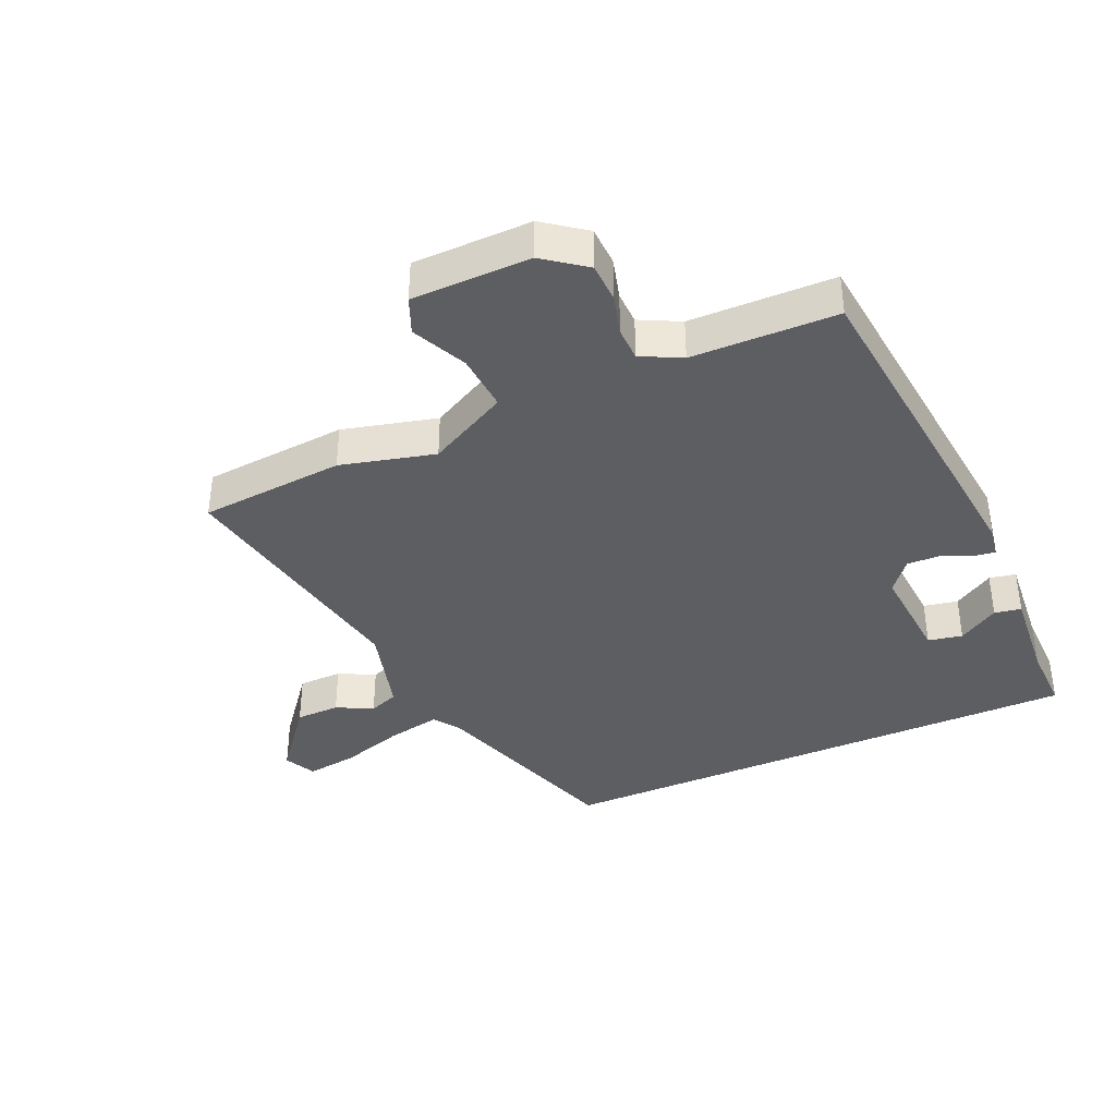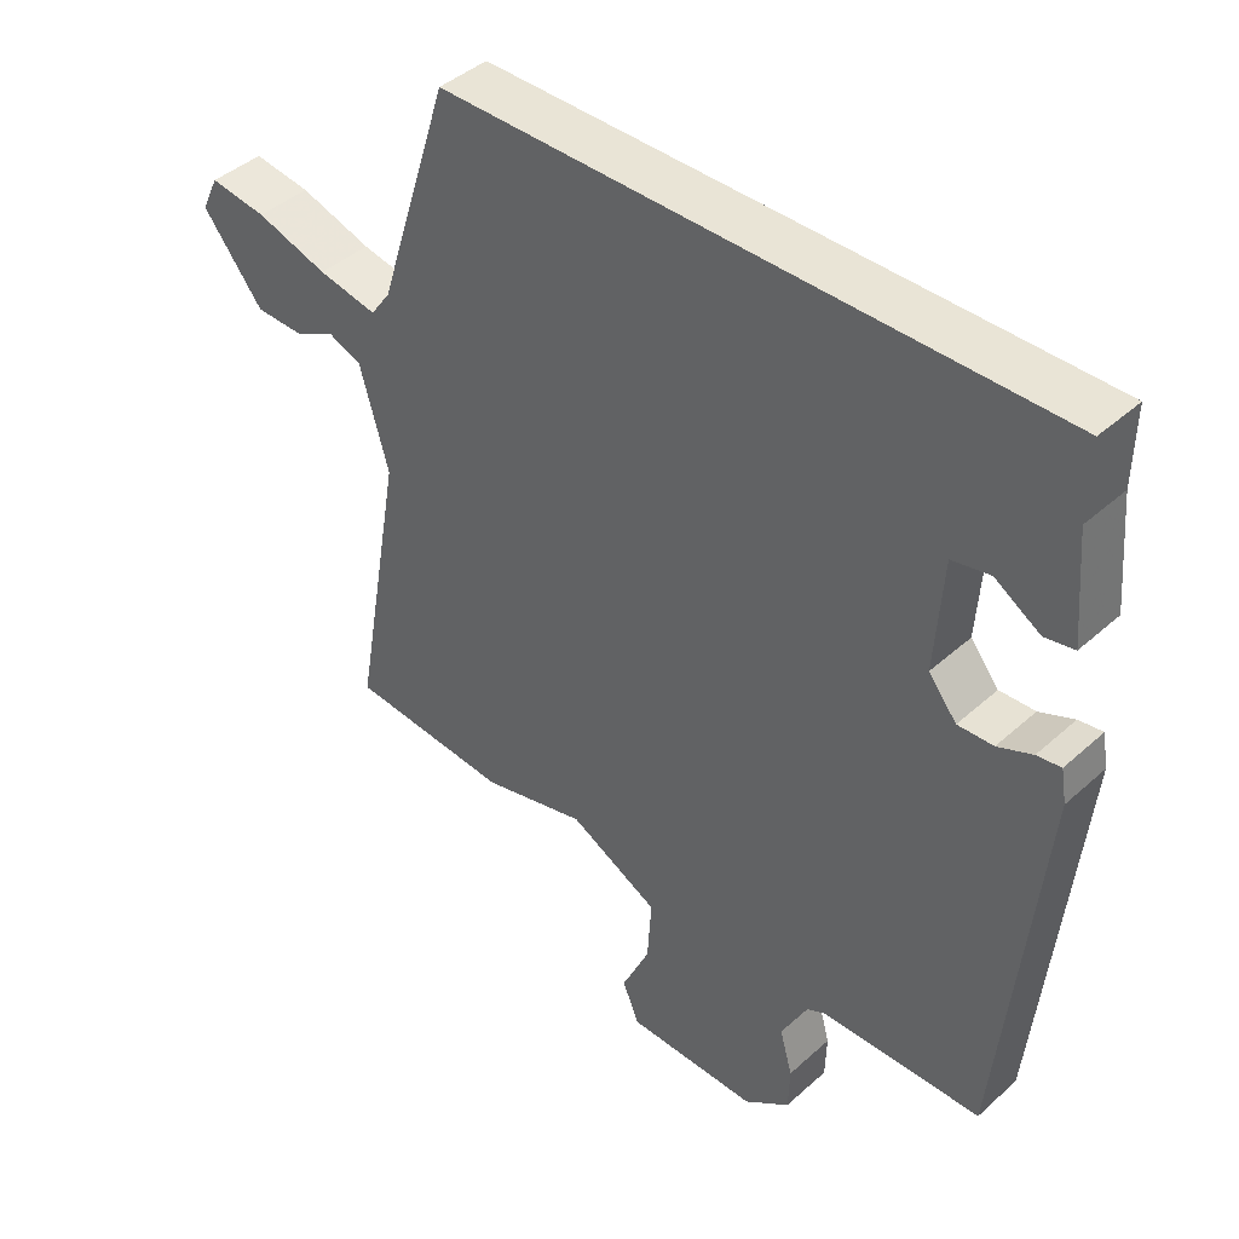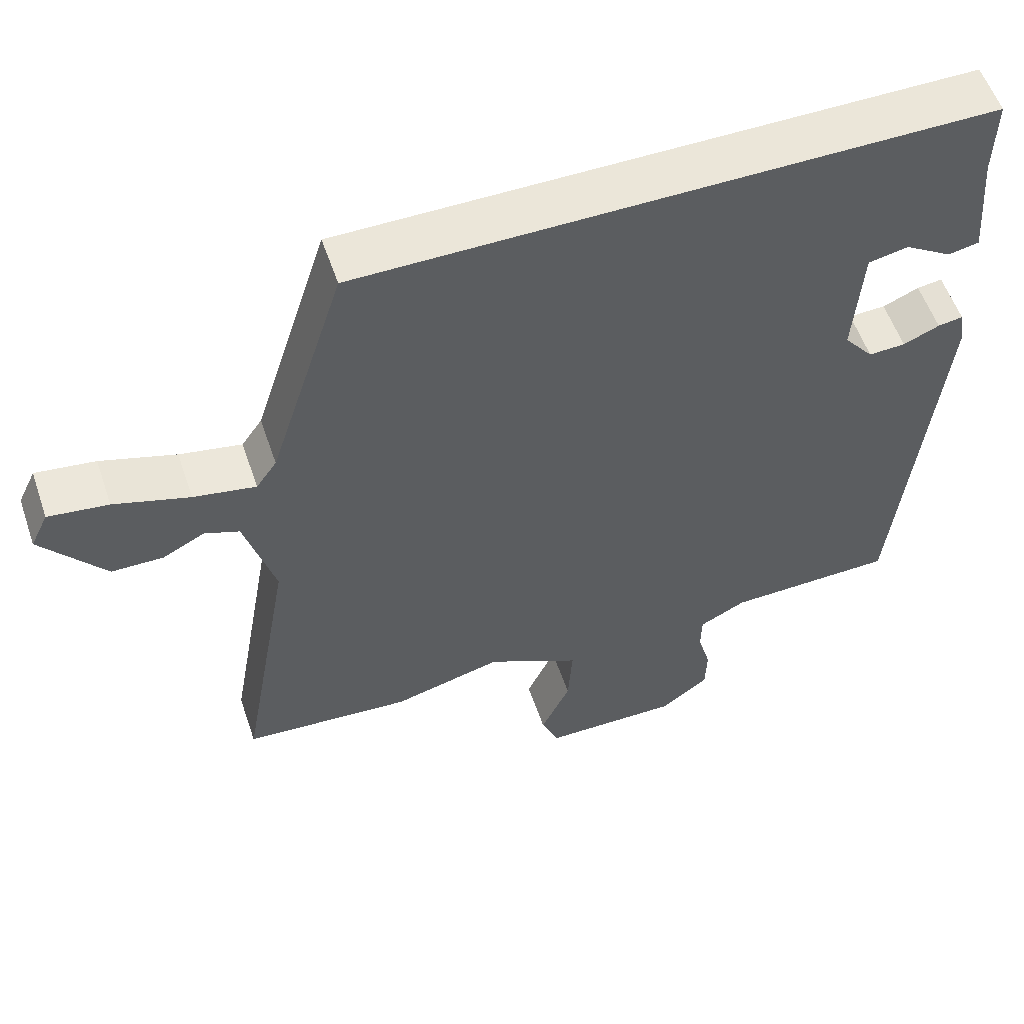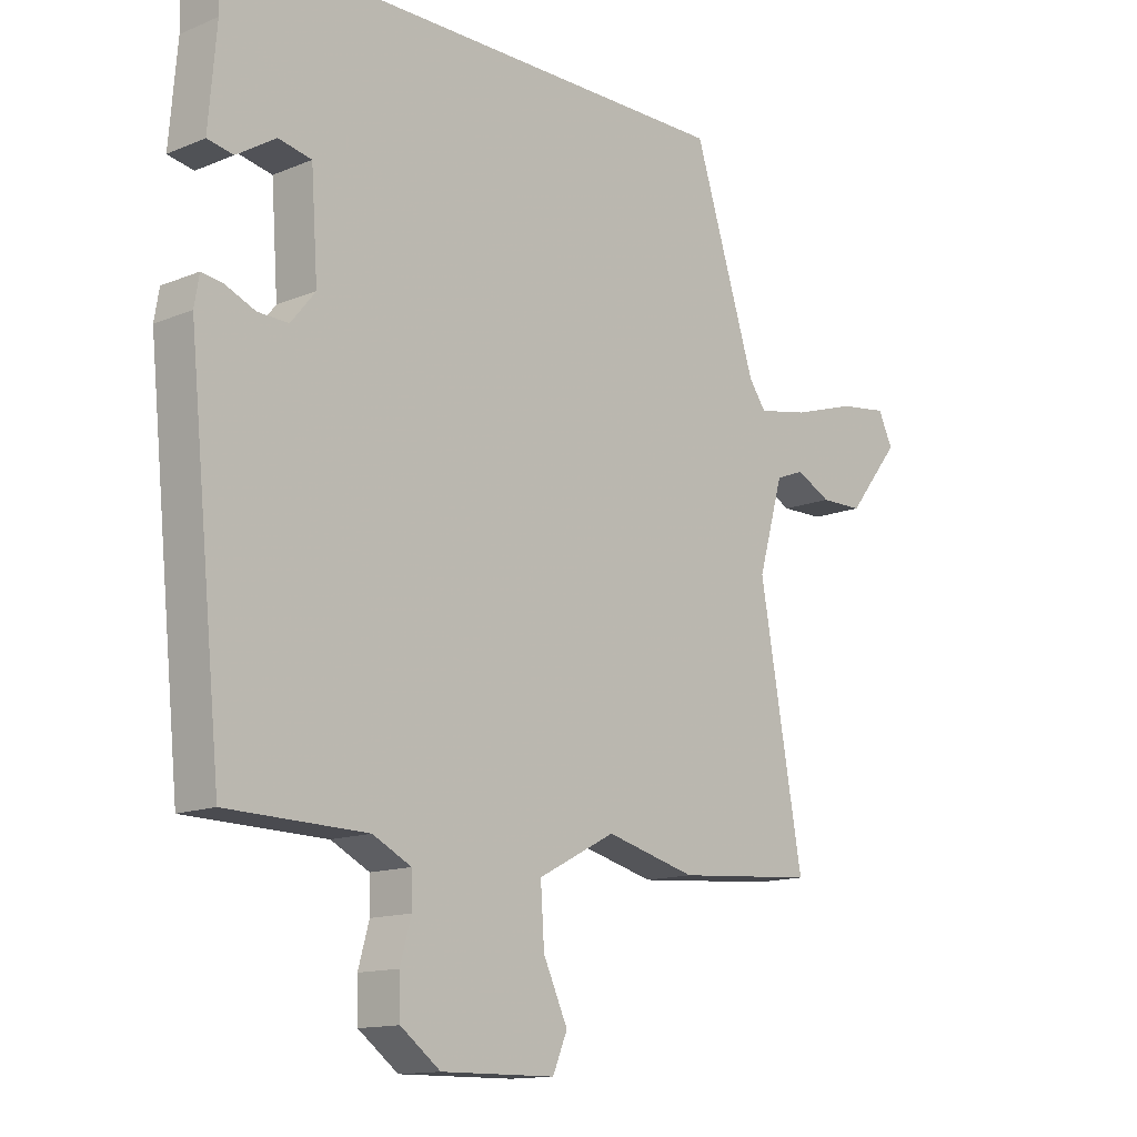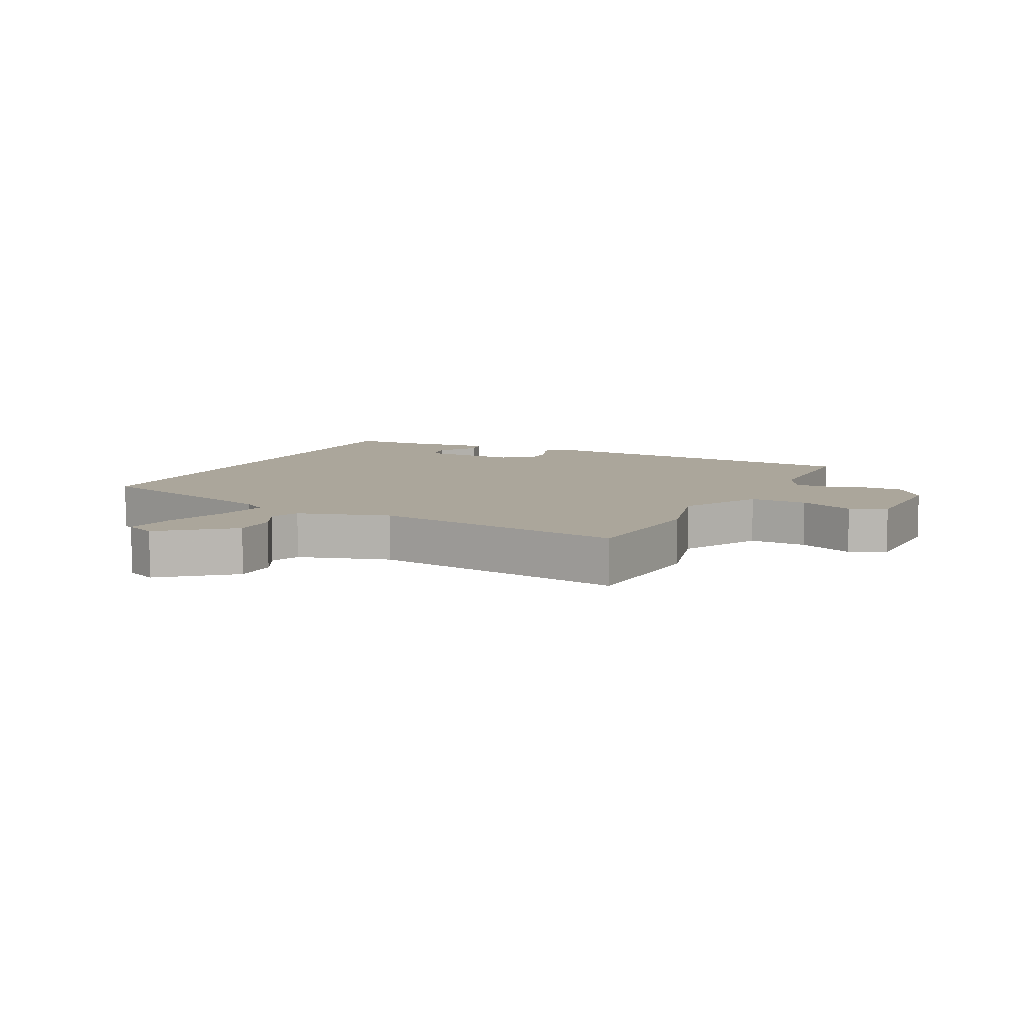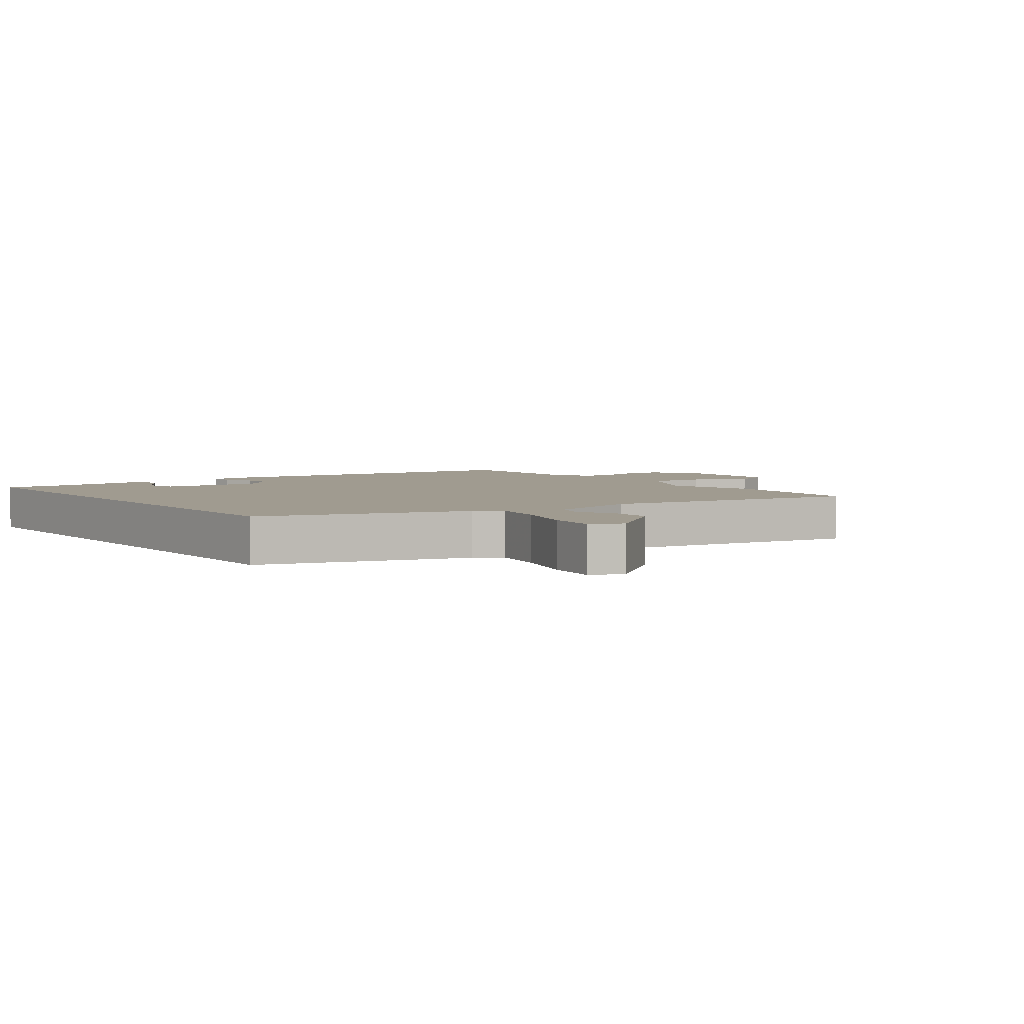
<metadata>
{"format":"obj","ext":"obj","renderer":"f3d","projection":"perspective","resolution":1024,"background":"white","views":[{"elev":-38.1,"azim":-155.9,"up":"+Y"},{"elev":42.4,"azim":-136.9,"up":"+Z"},{"elev":56.2,"azim":161.2,"up":"+Z"},{"elev":-13.5,"azim":-47.1,"up":"+Z"},{"elev":7.9,"azim":115.6,"up":"+Y"},{"elev":4.2,"azim":53.2,"up":"+Y"}]}
</metadata>
<code>
v 0.553 0.07 -0.496
v 0.324 0.07 -0.514
v 0.176 0.07 -0.476
v 0.049 0.07 -0.542
v 0.055 0.07 -0.633
v 0.095 0.07 -0.72
v 0.071 0.07 -0.777
v -0.116 0.07 -0.779
v -0.181 0.07 -0.73
v -0.183 0.07 -0.667
v -0.165 0.07 -0.603
v -0.166 0.07 -0.55
v -0.229 0.07 -0.518
v -0.457 0.07 -0.513
v -0.512 0.07 0.035
v -0.504 0.07 0.082
v -0.47 0.07 0.077
v -0.421 0.07 0.056
v -0.371 0.07 0.054
v -0.331 0.07 0.103
v -0.342 0.07 0.262
v -0.396 0.07 0.273
v -0.46 0.07 0.233
v -0.502 0.07 0.241
v -0.489 0.07 0.393
v -0.491 0.07 0.5
v 0.362 0.07 0.5
v 0.464 0.07 0.18
v 0.492 0.07 0.14
v 0.576 0.07 0.156
v 0.678 0.07 0.188
v 0.759 0.07 0.199
v 0.783 0.07 0.149
v 0.697 0.07 0.041
v 0.627 0.07 0.04
v 0.57 0.07 0.069
v 0.523 0.07 0.051
v 0.482 0.07 -0.093
v 0.553 0 -0.496
v 0.324 0 -0.514
v 0.176 0 -0.476
v 0.049 0 -0.542
v 0.055 0 -0.633
v 0.095 0 -0.72
v 0.071 0 -0.777
v -0.116 0 -0.779
v -0.181 0 -0.73
v -0.183 0 -0.667
v -0.165 0 -0.603
v -0.166 0 -0.55
v -0.229 0 -0.518
v -0.457 0 -0.513
v -0.512 0 0.035
v -0.504 0 0.082
v -0.47 0 0.077
v -0.421 0 0.056
v -0.371 0 0.054
v -0.331 0 0.103
v -0.342 0 0.262
v -0.396 0 0.273
v -0.46 0 0.233
v -0.502 0 0.241
v -0.489 0 0.393
v -0.491 0 0.5
v 0.362 0 0.5
v 0.464 0 0.18
v 0.492 0 0.14
v 0.576 0 0.156
v 0.678 0 0.188
v 0.759 0 0.199
v 0.783 0 0.149
v 0.697 0 0.041
v 0.627 0 0.04
v 0.57 0 0.069
v 0.523 0 0.051
v 0.482 0 -0.093
f 34 35 36
f 33 34 36
f 32 33 36
f 31 32 36
f 30 31 36
f 29 30 36 37
f 28 29 37 38
f 27 28 38
f 26 27 38
f 25 26 38
f 22 23 24 25
f 21 22 25
f 16 17 18
f 15 16 18
f 14 15 18
f 13 14 18
f 12 13 18 19
f 9 10 11
f 8 9 11
f 7 8 11
f 6 7 11
f 5 6 11
f 4 5 11 12
f 12 19 20
f 4 12 20
f 3 4 20
f 21 25 38 1
f 3 20 21
f 2 3 21
f 1 2 21
f 74 73 72
f 74 72 71
f 74 71 70
f 74 70 69
f 74 69 68
f 75 74 68 67
f 76 75 67 66
f 76 66 65
f 76 65 64
f 76 64 63
f 63 62 61 60
f 63 60 59
f 56 55 54
f 56 54 53
f 56 53 52
f 56 52 51
f 57 56 51 50
f 49 48 47
f 49 47 46
f 49 46 45
f 49 45 44
f 49 44 43
f 50 49 43 42
f 58 57 50
f 58 50 42
f 58 42 41
f 39 76 63 59
f 59 58 41
f 59 41 40
f 59 40 39
f 1 39 40 2
f 2 40 41 3
f 3 41 42 4
f 4 42 43 5
f 5 43 44 6
f 6 44 45 7
f 7 45 46 8
f 8 46 47 9
f 9 47 48 10
f 10 48 49 11
f 11 49 50 12
f 12 50 51 13
f 13 51 52 14
f 14 52 53 15
f 15 53 54 16
f 16 54 55 17
f 17 55 56 18
f 18 56 57 19
f 19 57 58 20
f 20 58 59 21
f 21 59 60 22
f 22 60 61 23
f 23 61 62 24
f 24 62 63 25
f 25 63 64 26
f 26 64 65 27
f 27 65 66 28
f 28 66 67 29
f 29 67 68 30
f 30 68 69 31
f 31 69 70 32
f 32 70 71 33
f 33 71 72 34
f 34 72 73 35
f 35 73 74 36
f 36 74 75 37
f 37 75 76 38
f 38 76 39 1

</code>
